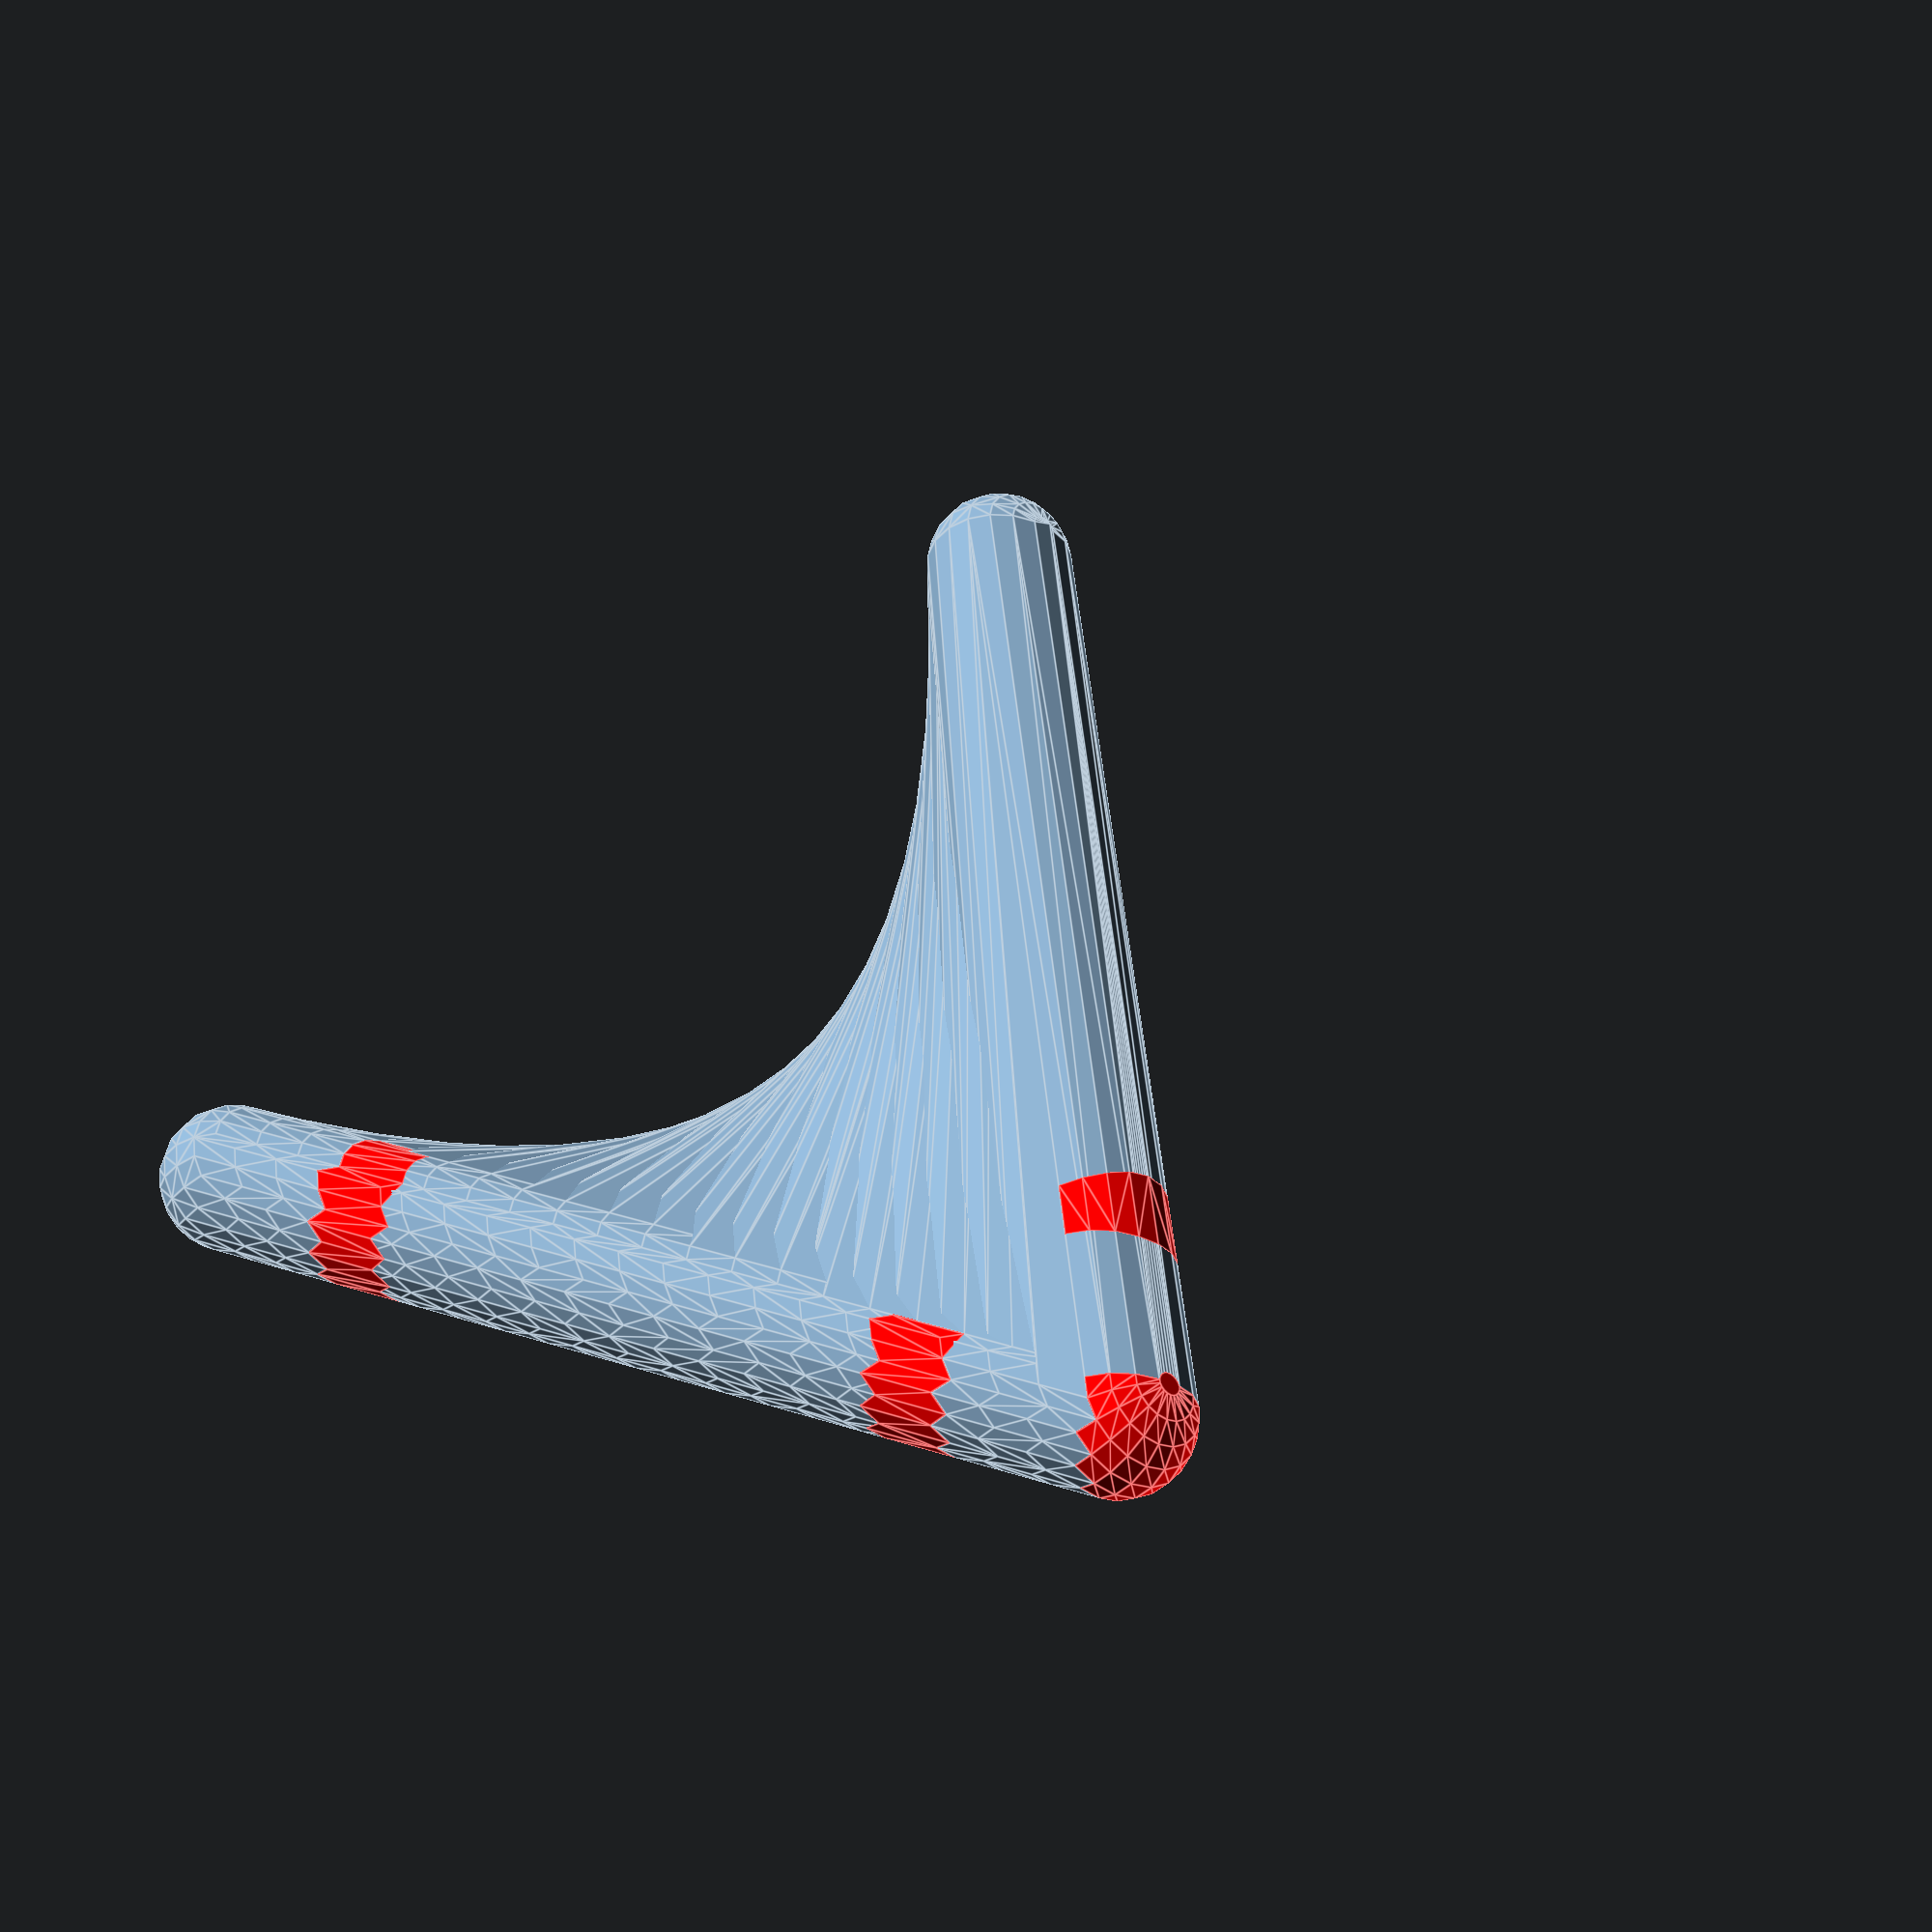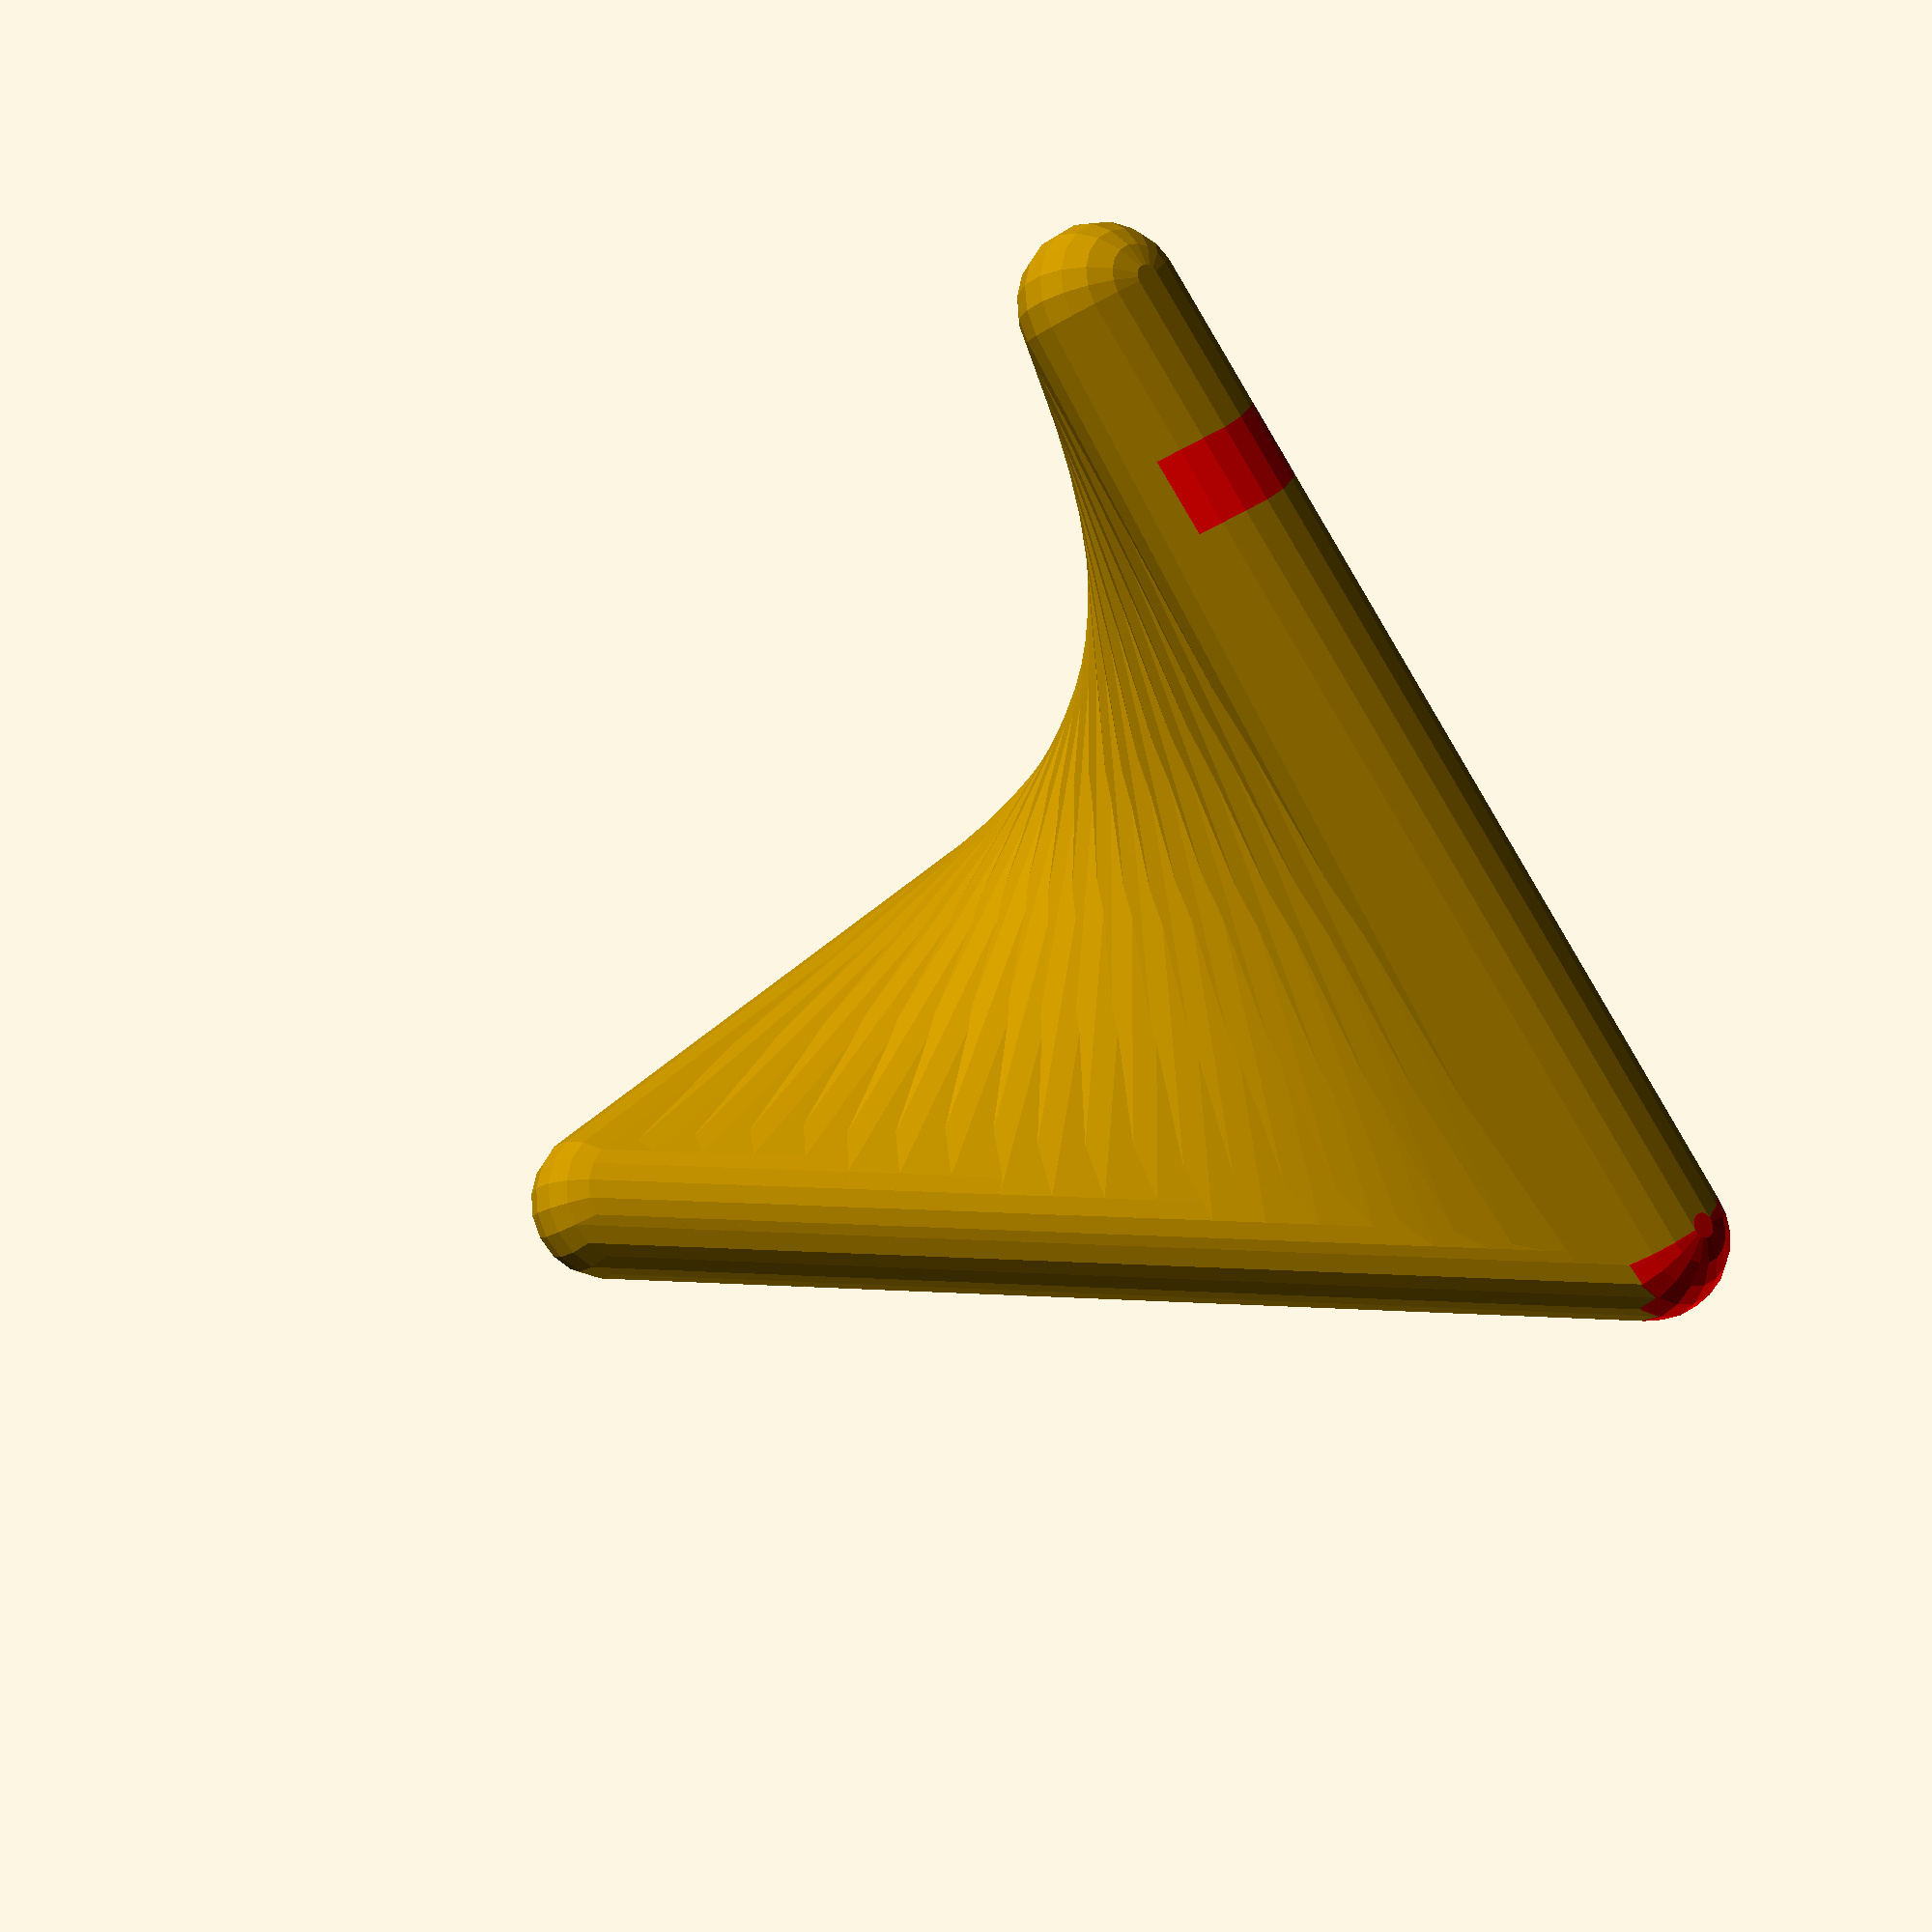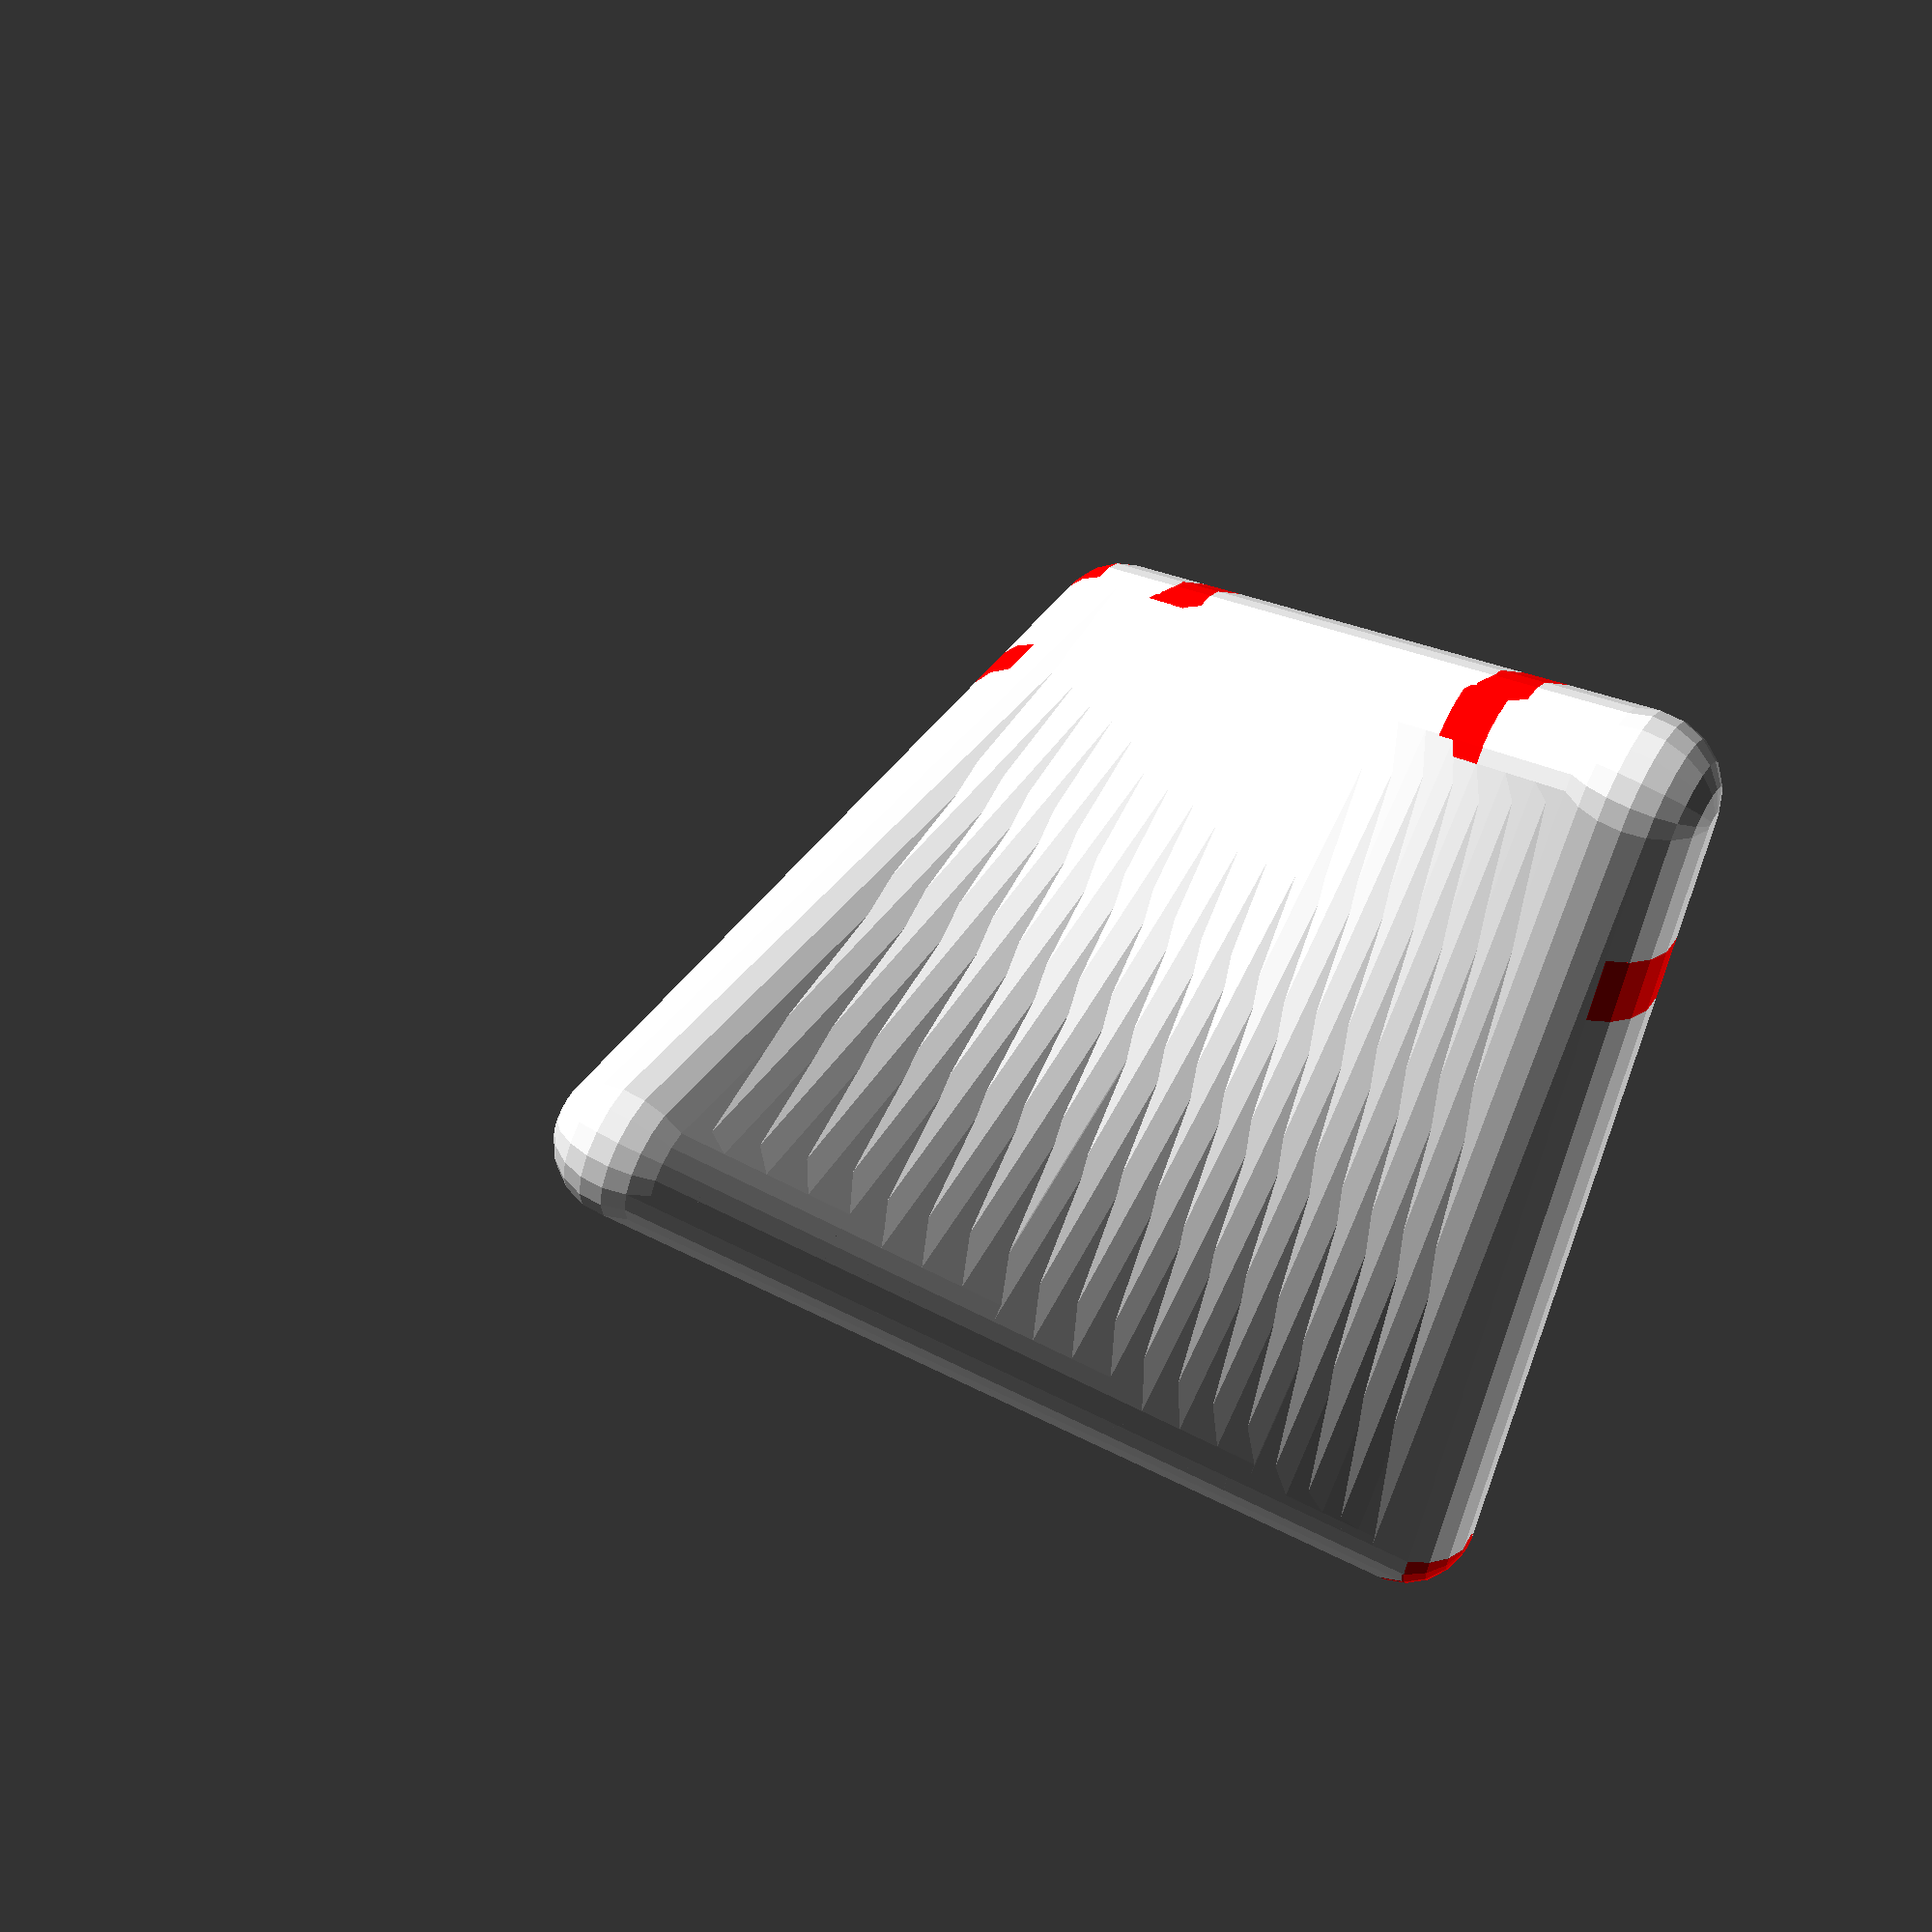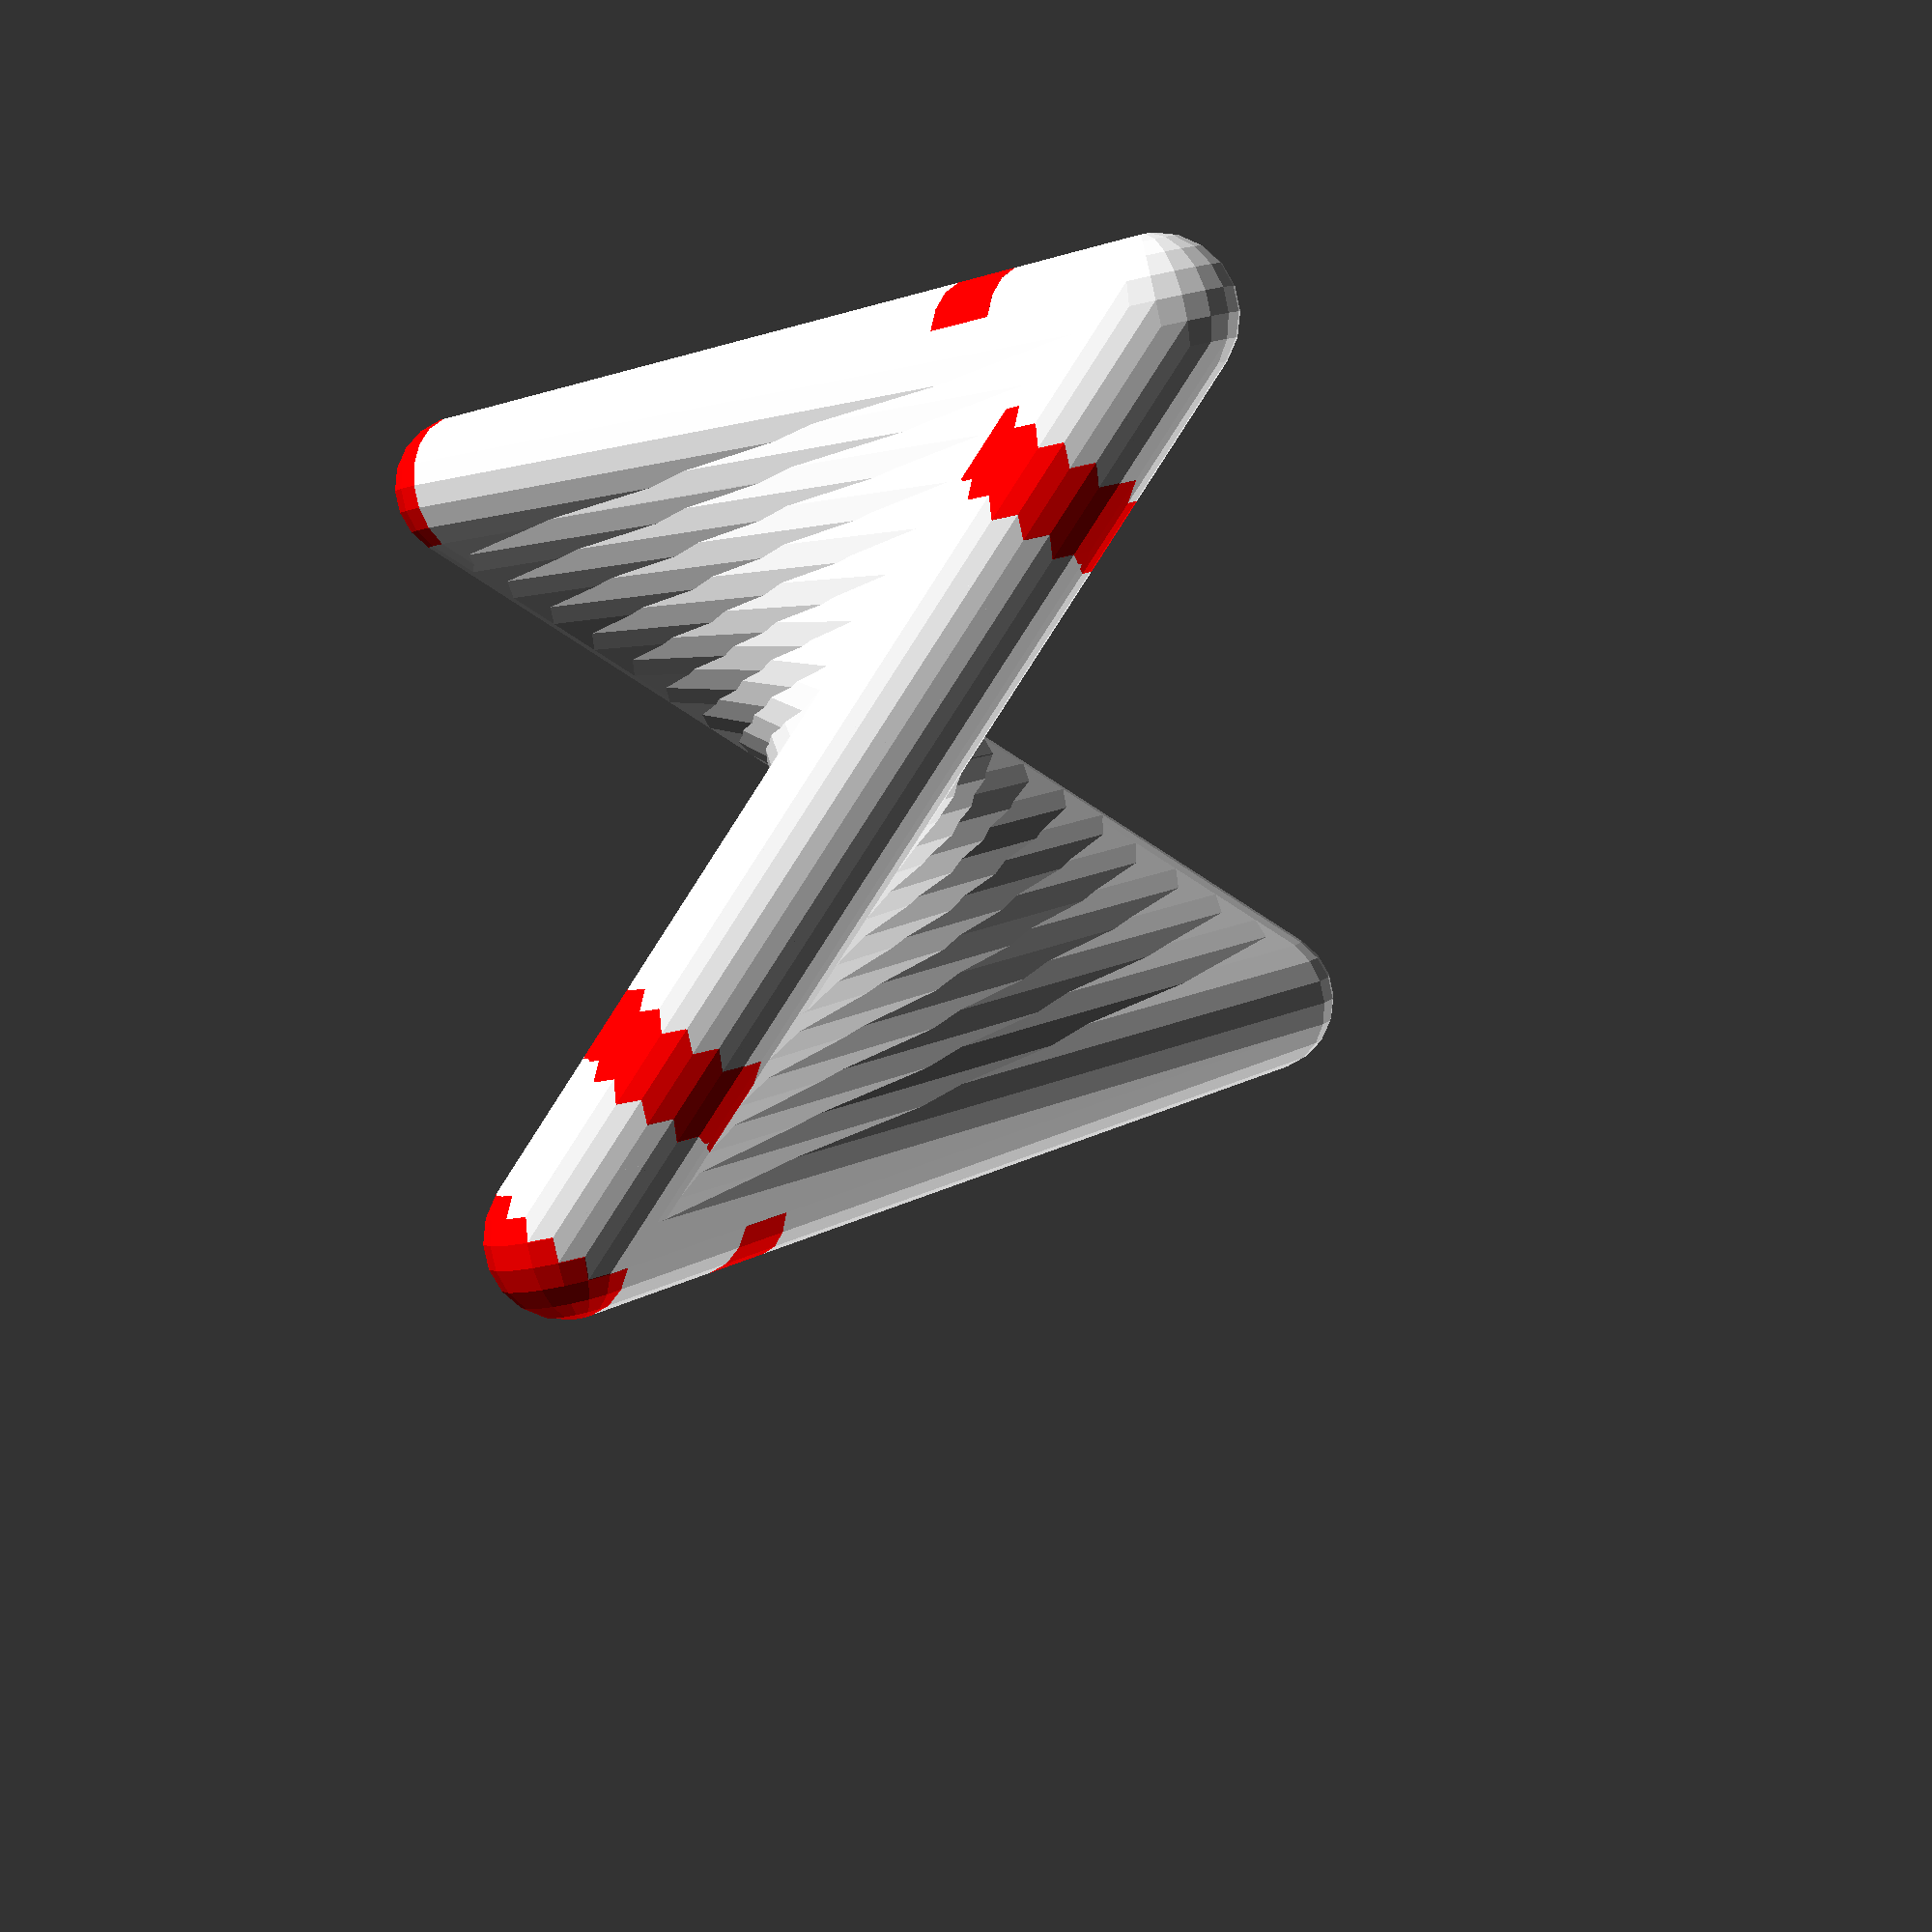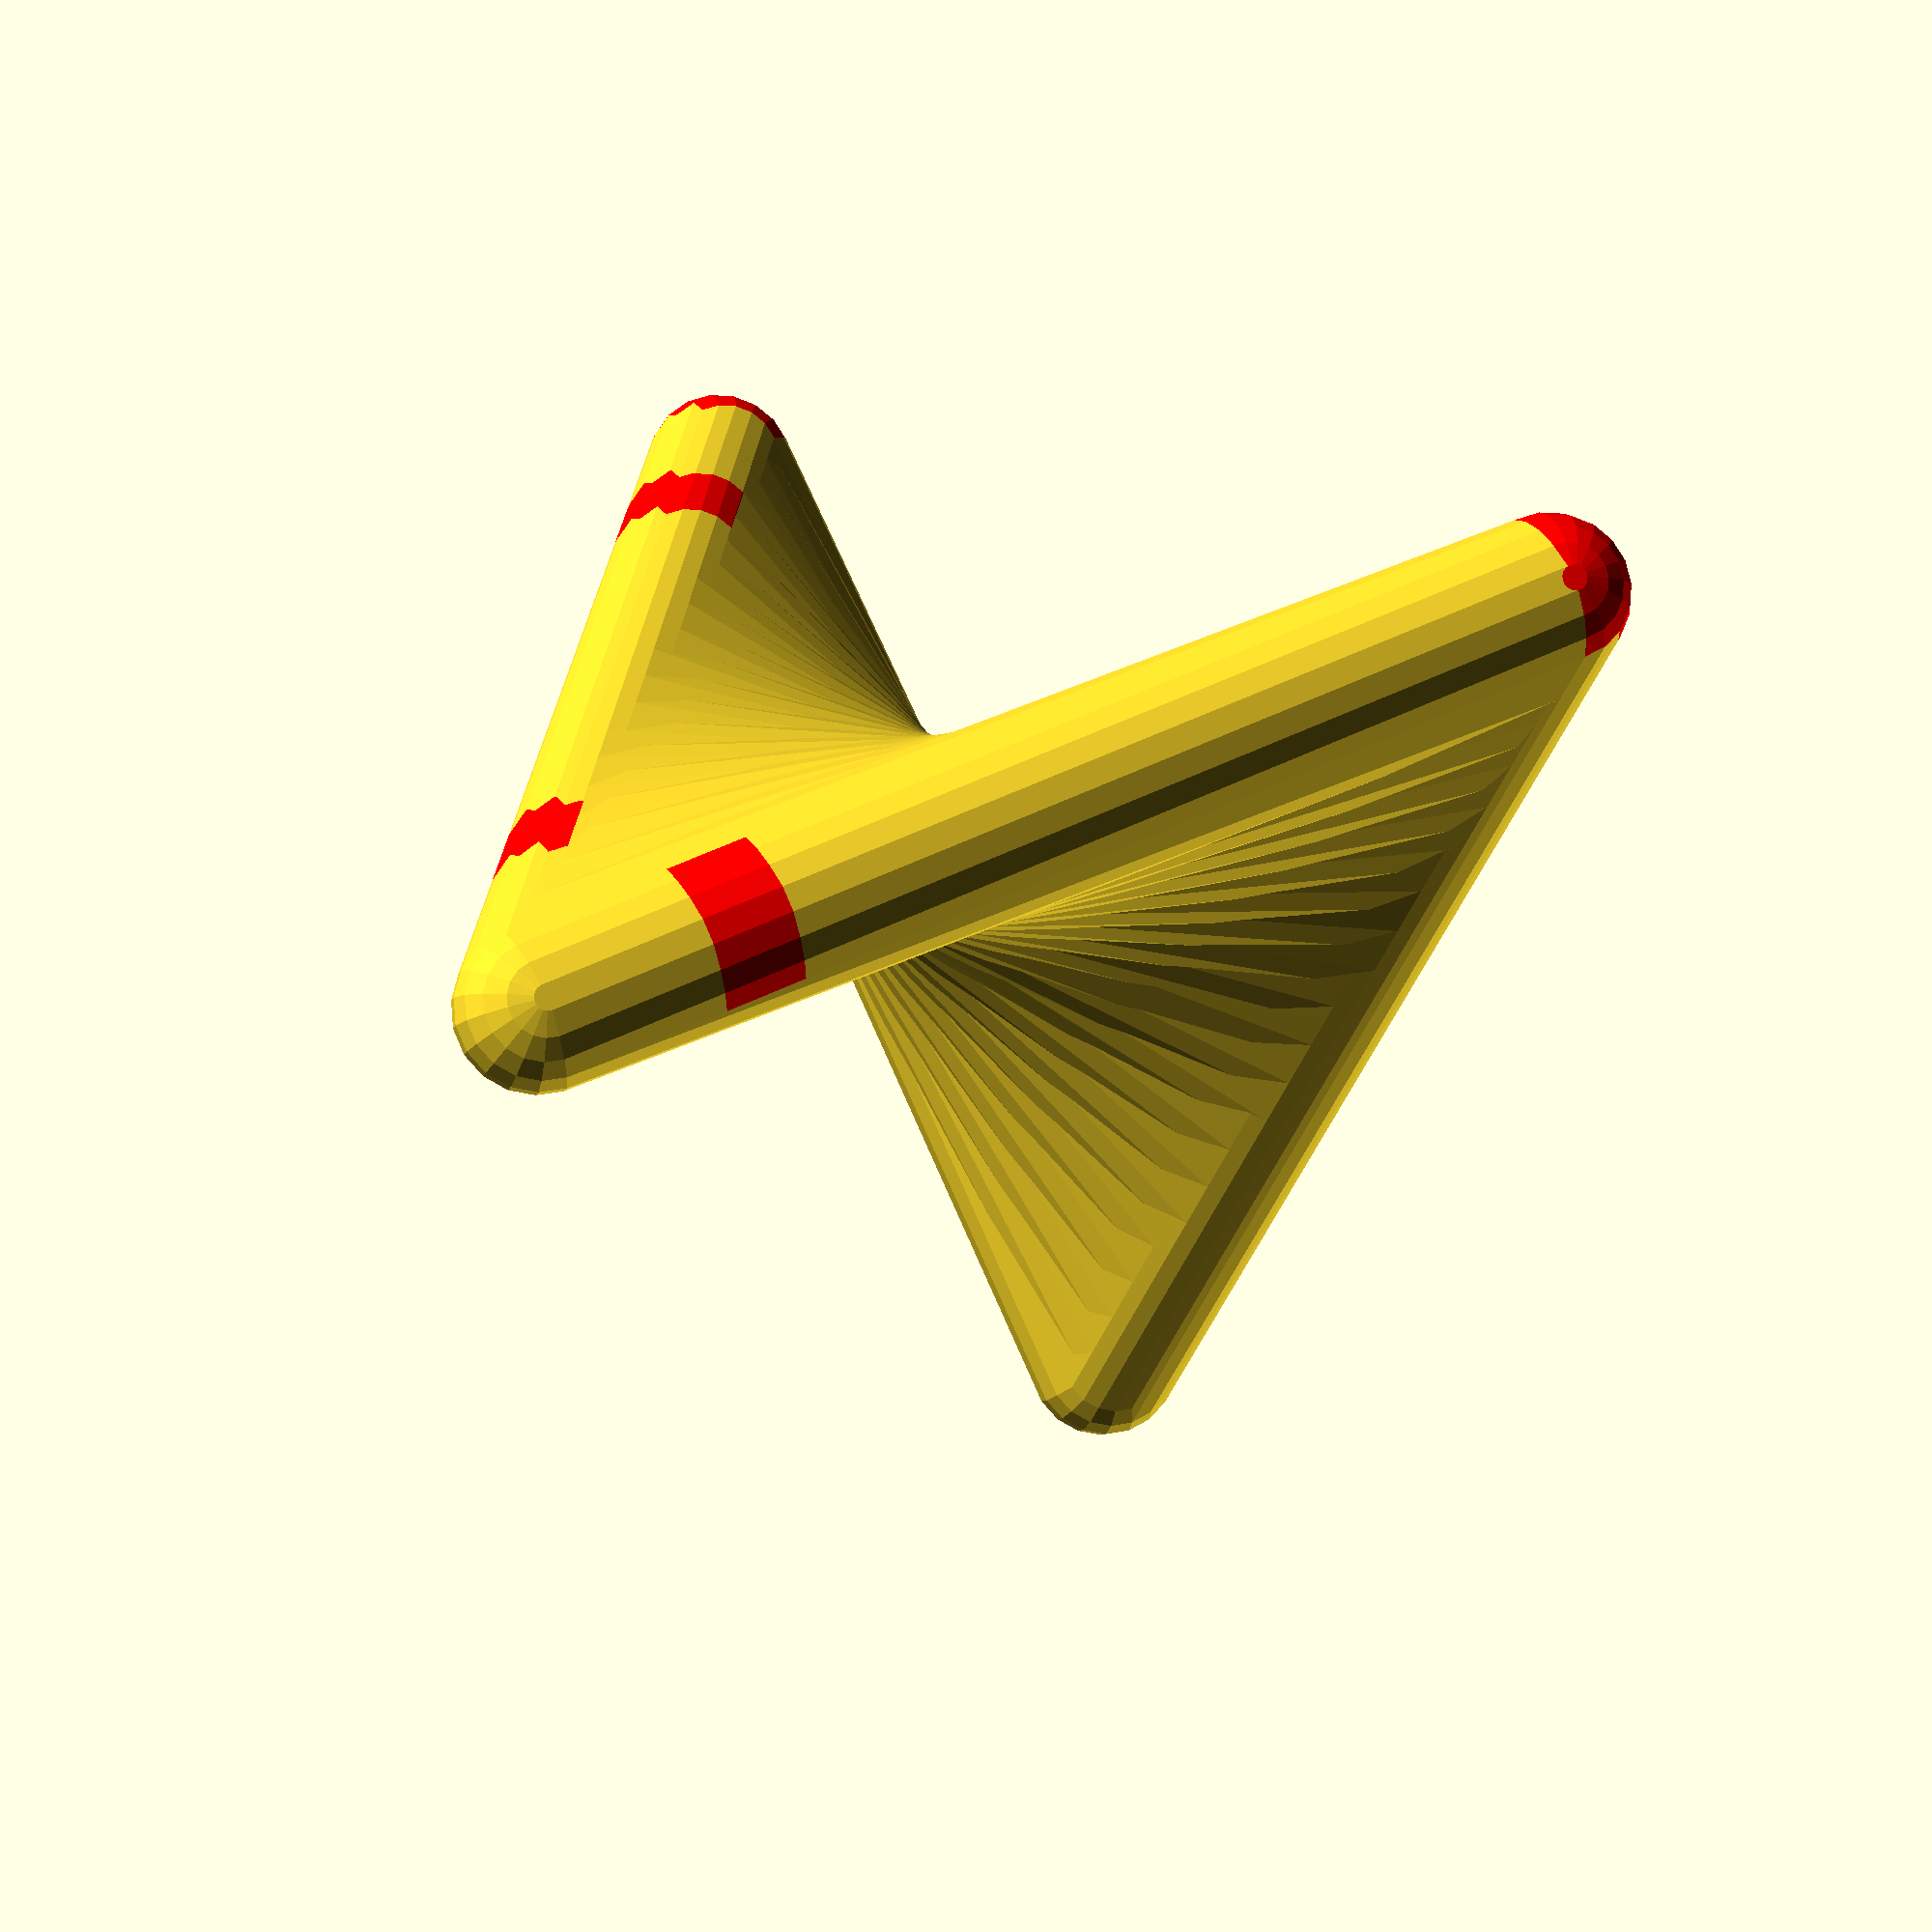
<openscad>
// Generated by SolidPython 0.4.6 on 2020-02-11 13:11:25
$fa = .01;
$fs = 0.05;


rotate(a = [54.7500000000, 0, 0]) {
	union() {
		scale(v = [10.0000000000, 10.0000000000, 10.0000000000]) {
			union() {
				hull() {
					hull() {
						translate(v = [1.0000000000, 0.0000000000, -0.7071067812]) {
							sphere(r = 0.1500000000);
						}
						translate(v = [-1.0000000000, 0.0000000000, -0.7071067812]) {
							sphere(r = 0.1500000000);
						}
					}
					hull() {
						translate(v = [0.9500000000, 0.0500000000, -0.6363961031]) {
							sphere(r = 0.1500000000);
						}
						translate(v = [-0.9500000000, -0.0500000000, -0.6363961031]) {
							sphere(r = 0.1500000000);
						}
					}
				}
				hull() {
					hull() {
						translate(v = [0.9500000000, 0.0500000000, -0.6363961031]) {
							sphere(r = 0.1500000000);
						}
						translate(v = [-0.9500000000, -0.0500000000, -0.6363961031]) {
							sphere(r = 0.1500000000);
						}
					}
					hull() {
						translate(v = [0.9000000000, 0.1000000000, -0.5656854249]) {
							sphere(r = 0.1500000000);
						}
						translate(v = [-0.9000000000, -0.1000000000, -0.5656854249]) {
							sphere(r = 0.1500000000);
						}
					}
				}
				hull() {
					hull() {
						translate(v = [0.9000000000, 0.1000000000, -0.5656854249]) {
							sphere(r = 0.1500000000);
						}
						translate(v = [-0.9000000000, -0.1000000000, -0.5656854249]) {
							sphere(r = 0.1500000000);
						}
					}
					hull() {
						translate(v = [0.8500000000, 0.1500000000, -0.4949747468]) {
							sphere(r = 0.1500000000);
						}
						translate(v = [-0.8500000000, -0.1500000000, -0.4949747468]) {
							sphere(r = 0.1500000000);
						}
					}
				}
				hull() {
					hull() {
						translate(v = [0.8500000000, 0.1500000000, -0.4949747468]) {
							sphere(r = 0.1500000000);
						}
						translate(v = [-0.8500000000, -0.1500000000, -0.4949747468]) {
							sphere(r = 0.1500000000);
						}
					}
					hull() {
						translate(v = [0.8000000000, 0.2000000000, -0.4242640687]) {
							sphere(r = 0.1500000000);
						}
						translate(v = [-0.8000000000, -0.2000000000, -0.4242640687]) {
							sphere(r = 0.1500000000);
						}
					}
				}
				hull() {
					hull() {
						translate(v = [0.8000000000, 0.2000000000, -0.4242640687]) {
							sphere(r = 0.1500000000);
						}
						translate(v = [-0.8000000000, -0.2000000000, -0.4242640687]) {
							sphere(r = 0.1500000000);
						}
					}
					hull() {
						translate(v = [0.7500000000, 0.2500000000, -0.3535533906]) {
							sphere(r = 0.1500000000);
						}
						translate(v = [-0.7500000000, -0.2500000000, -0.3535533906]) {
							sphere(r = 0.1500000000);
						}
					}
				}
				hull() {
					hull() {
						translate(v = [0.7500000000, 0.2500000000, -0.3535533906]) {
							sphere(r = 0.1500000000);
						}
						translate(v = [-0.7500000000, -0.2500000000, -0.3535533906]) {
							sphere(r = 0.1500000000);
						}
					}
					hull() {
						translate(v = [0.7000000000, 0.3000000000, -0.2828427125]) {
							sphere(r = 0.1500000000);
						}
						translate(v = [-0.7000000000, -0.3000000000, -0.2828427125]) {
							sphere(r = 0.1500000000);
						}
					}
				}
				hull() {
					hull() {
						translate(v = [0.7000000000, 0.3000000000, -0.2828427125]) {
							sphere(r = 0.1500000000);
						}
						translate(v = [-0.7000000000, -0.3000000000, -0.2828427125]) {
							sphere(r = 0.1500000000);
						}
					}
					hull() {
						translate(v = [0.6500000000, 0.3500000000, -0.2121320344]) {
							sphere(r = 0.1500000000);
						}
						translate(v = [-0.6500000000, -0.3500000000, -0.2121320344]) {
							sphere(r = 0.1500000000);
						}
					}
				}
				hull() {
					hull() {
						translate(v = [0.6500000000, 0.3500000000, -0.2121320344]) {
							sphere(r = 0.1500000000);
						}
						translate(v = [-0.6500000000, -0.3500000000, -0.2121320344]) {
							sphere(r = 0.1500000000);
						}
					}
					hull() {
						translate(v = [0.6000000000, 0.4000000000, -0.1414213562]) {
							sphere(r = 0.1500000000);
						}
						translate(v = [-0.6000000000, -0.4000000000, -0.1414213562]) {
							sphere(r = 0.1500000000);
						}
					}
				}
				hull() {
					hull() {
						translate(v = [0.6000000000, 0.4000000000, -0.1414213562]) {
							sphere(r = 0.1500000000);
						}
						translate(v = [-0.6000000000, -0.4000000000, -0.1414213562]) {
							sphere(r = 0.1500000000);
						}
					}
					hull() {
						translate(v = [0.5500000000, 0.4500000000, -0.0707106781]) {
							sphere(r = 0.1500000000);
						}
						translate(v = [-0.5500000000, -0.4500000000, -0.0707106781]) {
							sphere(r = 0.1500000000);
						}
					}
				}
				hull() {
					hull() {
						translate(v = [0.5500000000, 0.4500000000, -0.0707106781]) {
							sphere(r = 0.1500000000);
						}
						translate(v = [-0.5500000000, -0.4500000000, -0.0707106781]) {
							sphere(r = 0.1500000000);
						}
					}
					hull() {
						translate(v = [0.5000000000, 0.5000000000, 0.0000000000]) {
							sphere(r = 0.1500000000);
						}
						translate(v = [-0.5000000000, -0.5000000000, 0.0000000000]) {
							sphere(r = 0.1500000000);
						}
					}
				}
				hull() {
					hull() {
						translate(v = [0.5000000000, 0.5000000000, 0.0000000000]) {
							sphere(r = 0.1500000000);
						}
						translate(v = [-0.5000000000, -0.5000000000, 0.0000000000]) {
							sphere(r = 0.1500000000);
						}
					}
					hull() {
						translate(v = [0.4500000000, 0.5500000000, 0.0707106781]) {
							sphere(r = 0.1500000000);
						}
						translate(v = [-0.4500000000, -0.5500000000, 0.0707106781]) {
							sphere(r = 0.1500000000);
						}
					}
				}
				hull() {
					hull() {
						translate(v = [0.4500000000, 0.5500000000, 0.0707106781]) {
							sphere(r = 0.1500000000);
						}
						translate(v = [-0.4500000000, -0.5500000000, 0.0707106781]) {
							sphere(r = 0.1500000000);
						}
					}
					hull() {
						translate(v = [0.4000000000, 0.6000000000, 0.1414213562]) {
							sphere(r = 0.1500000000);
						}
						translate(v = [-0.4000000000, -0.6000000000, 0.1414213562]) {
							sphere(r = 0.1500000000);
						}
					}
				}
				hull() {
					hull() {
						translate(v = [0.4000000000, 0.6000000000, 0.1414213562]) {
							sphere(r = 0.1500000000);
						}
						translate(v = [-0.4000000000, -0.6000000000, 0.1414213562]) {
							sphere(r = 0.1500000000);
						}
					}
					hull() {
						translate(v = [0.3500000000, 0.6500000000, 0.2121320344]) {
							sphere(r = 0.1500000000);
						}
						translate(v = [-0.3500000000, -0.6500000000, 0.2121320344]) {
							sphere(r = 0.1500000000);
						}
					}
				}
				hull() {
					hull() {
						translate(v = [0.3500000000, 0.6500000000, 0.2121320344]) {
							sphere(r = 0.1500000000);
						}
						translate(v = [-0.3500000000, -0.6500000000, 0.2121320344]) {
							sphere(r = 0.1500000000);
						}
					}
					hull() {
						translate(v = [0.3000000000, 0.7000000000, 0.2828427125]) {
							sphere(r = 0.1500000000);
						}
						translate(v = [-0.3000000000, -0.7000000000, 0.2828427125]) {
							sphere(r = 0.1500000000);
						}
					}
				}
				hull() {
					hull() {
						translate(v = [0.3000000000, 0.7000000000, 0.2828427125]) {
							sphere(r = 0.1500000000);
						}
						translate(v = [-0.3000000000, -0.7000000000, 0.2828427125]) {
							sphere(r = 0.1500000000);
						}
					}
					hull() {
						translate(v = [0.2500000000, 0.7500000000, 0.3535533906]) {
							sphere(r = 0.1500000000);
						}
						translate(v = [-0.2500000000, -0.7500000000, 0.3535533906]) {
							sphere(r = 0.1500000000);
						}
					}
				}
				hull() {
					hull() {
						translate(v = [0.2500000000, 0.7500000000, 0.3535533906]) {
							sphere(r = 0.1500000000);
						}
						translate(v = [-0.2500000000, -0.7500000000, 0.3535533906]) {
							sphere(r = 0.1500000000);
						}
					}
					hull() {
						translate(v = [0.2000000000, 0.8000000000, 0.4242640687]) {
							sphere(r = 0.1500000000);
						}
						translate(v = [-0.2000000000, -0.8000000000, 0.4242640687]) {
							sphere(r = 0.1500000000);
						}
					}
				}
				hull() {
					hull() {
						translate(v = [0.2000000000, 0.8000000000, 0.4242640687]) {
							sphere(r = 0.1500000000);
						}
						translate(v = [-0.2000000000, -0.8000000000, 0.4242640687]) {
							sphere(r = 0.1500000000);
						}
					}
					hull() {
						translate(v = [0.1500000000, 0.8500000000, 0.4949747468]) {
							sphere(r = 0.1500000000);
						}
						translate(v = [-0.1500000000, -0.8500000000, 0.4949747468]) {
							sphere(r = 0.1500000000);
						}
					}
				}
				hull() {
					hull() {
						translate(v = [0.1500000000, 0.8500000000, 0.4949747468]) {
							sphere(r = 0.1500000000);
						}
						translate(v = [-0.1500000000, -0.8500000000, 0.4949747468]) {
							sphere(r = 0.1500000000);
						}
					}
					hull() {
						translate(v = [0.1000000000, 0.9000000000, 0.5656854249]) {
							sphere(r = 0.1500000000);
						}
						translate(v = [-0.1000000000, -0.9000000000, 0.5656854249]) {
							sphere(r = 0.1500000000);
						}
					}
				}
				hull() {
					hull() {
						translate(v = [0.1000000000, 0.9000000000, 0.5656854249]) {
							sphere(r = 0.1500000000);
						}
						translate(v = [-0.1000000000, -0.9000000000, 0.5656854249]) {
							sphere(r = 0.1500000000);
						}
					}
					hull() {
						translate(v = [0.0500000000, 0.9500000000, 0.6363961031]) {
							sphere(r = 0.1500000000);
						}
						translate(v = [-0.0500000000, -0.9500000000, 0.6363961031]) {
							sphere(r = 0.1500000000);
						}
					}
				}
				hull() {
					hull() {
						translate(v = [0.0500000000, 0.9500000000, 0.6363961031]) {
							sphere(r = 0.1500000000);
						}
						translate(v = [-0.0500000000, -0.9500000000, 0.6363961031]) {
							sphere(r = 0.1500000000);
						}
					}
					hull() {
						translate(v = [0.0000000000, 1.0000000000, 0.7071067812]) {
							sphere(r = 0.1500000000);
						}
						translate(v = [0.0000000000, -1.0000000000, 0.7071067812]) {
							sphere(r = 0.1500000000);
						}
					}
				}
			}
		}
		color(c = "red") {
			scale(v = [10.0000000000, 10.0000000000, 10.0000000000]) {
				union() {
					translate(v = [1.0000000000, 0.0000000000, -0.7071067812]) {
						sphere(r = 0.1501500000);
					}
					hull() {
						difference() {
							hull() {
								translate(v = [-0.6997000000, 0.0000000000, -0.7071067812]) {
									sphere(r = 0.1501500000);
								}
								translate(v = [-0.5495500000, 0.0000000000, -0.7071067812]) {
									sphere(r = 0.1501500000);
								}
							}
							translate(v = [-0.6997000000, 0.0000000000, -0.7071067812]) {
								sphere(r = 0.1501500000);
							}
							translate(v = [-0.5495500000, 0.0000000000, -0.7071067812]) {
								sphere(r = 0.1501500000);
							}
						}
					}
					hull() {
						difference() {
							hull() {
								translate(v = [-0.8498500000, -0.1501500000, -0.4947626148]) {
									sphere(r = 0.1501500000);
								}
								translate(v = [-0.7747750000, -0.2252250000, -0.3885905316]) {
									sphere(r = 0.1501500000);
								}
							}
							translate(v = [-0.8498500000, -0.1501500000, -0.4947626148]) {
								sphere(r = 0.1501500000);
							}
							translate(v = [-0.7747750000, -0.2252250000, -0.3885905316]) {
								sphere(r = 0.1501500000);
							}
						}
					}
					hull() {
						difference() {
							hull() {
								translate(v = [0.0000000000, -0.6997000000, 0.7071067812]) {
									sphere(r = 0.1501500000);
								}
								translate(v = [0.0000000000, -0.5495500000, 0.7071067812]) {
									sphere(r = 0.1501500000);
								}
							}
							translate(v = [0.0000000000, -0.6997000000, 0.7071067812]) {
								sphere(r = 0.1501500000);
							}
							translate(v = [0.0000000000, -0.5495500000, 0.7071067812]) {
								sphere(r = 0.1501500000);
							}
						}
					}
					hull() {
						difference() {
							hull() {
								translate(v = [-0.1501500000, -0.8498500000, 0.4947626148]) {
									sphere(r = 0.1501500000);
								}
								translate(v = [-0.2252250000, -0.7747750000, 0.3885905316]) {
									sphere(r = 0.1501500000);
								}
							}
							translate(v = [-0.1501500000, -0.8498500000, 0.4947626148]) {
								sphere(r = 0.1501500000);
							}
							translate(v = [-0.2252250000, -0.7747750000, 0.3885905316]) {
								sphere(r = 0.1501500000);
							}
						}
					}
					translate(v = [0.0000000000, -1.0000000000, 0.7071067812]) {
						sphere(r = 0.1501500000);
					}
				}
			}
		}
	}
}
/***********************************************
*********      SolidPython code:      **********
************************************************
 
from typing import Iterable
from os.path import join as path_join

from solid import *
from solid.utils import *


def line(
    a: Tuple[float, float, float],
    b: Tuple[float, float, float],
    r: float = 1.0,
    capped=True,
):
    if capped:
        return hull()(translate(a)(sphere(r=r)), translate(b)(sphere(r=r)))
    else:
        return hull()(
            hull()(translate(a)(sphere(r=r)), translate(b)(sphere(r=r)))
            - translate(a)(sphere(r=r))
            - translate(b)(sphere(r=r))
        )


def mix(p1: Tuple[float, float, float], p2: Tuple[float, float, float], a: float):
    if len(p1) != len(p2):
        raise IndexError()
    return tuple((x * (1 - a)) + (y * a) for x, y in zip(p1, p2))


def pairwise_hull(objs: Iterable[OpenSCADObject]):
    return sum(hull()(a, b) for a, b in zip(objs, objs[1:]))


def generate_part(part, partname, resolution=0.1):
    scad_render_to_file(
        part,
        path_join("generated", f"{partname}.scad"),
        file_header=f"$fa = .01;\n$fs = {resolution};\n",
    )


__all__ = ["line", "mix", "pairwise_hull", "generate_part"]
 
 
************************************************/

</openscad>
<views>
elev=275.4 azim=144.6 roll=195.4 proj=p view=edges
elev=273.4 azim=9.6 roll=58.7 proj=p view=solid
elev=155.6 azim=289.9 roll=116.8 proj=p view=solid
elev=211.9 azim=162.3 roll=317.1 proj=p view=solid
elev=237.8 azim=23.3 roll=347.9 proj=p view=wireframe
</views>
